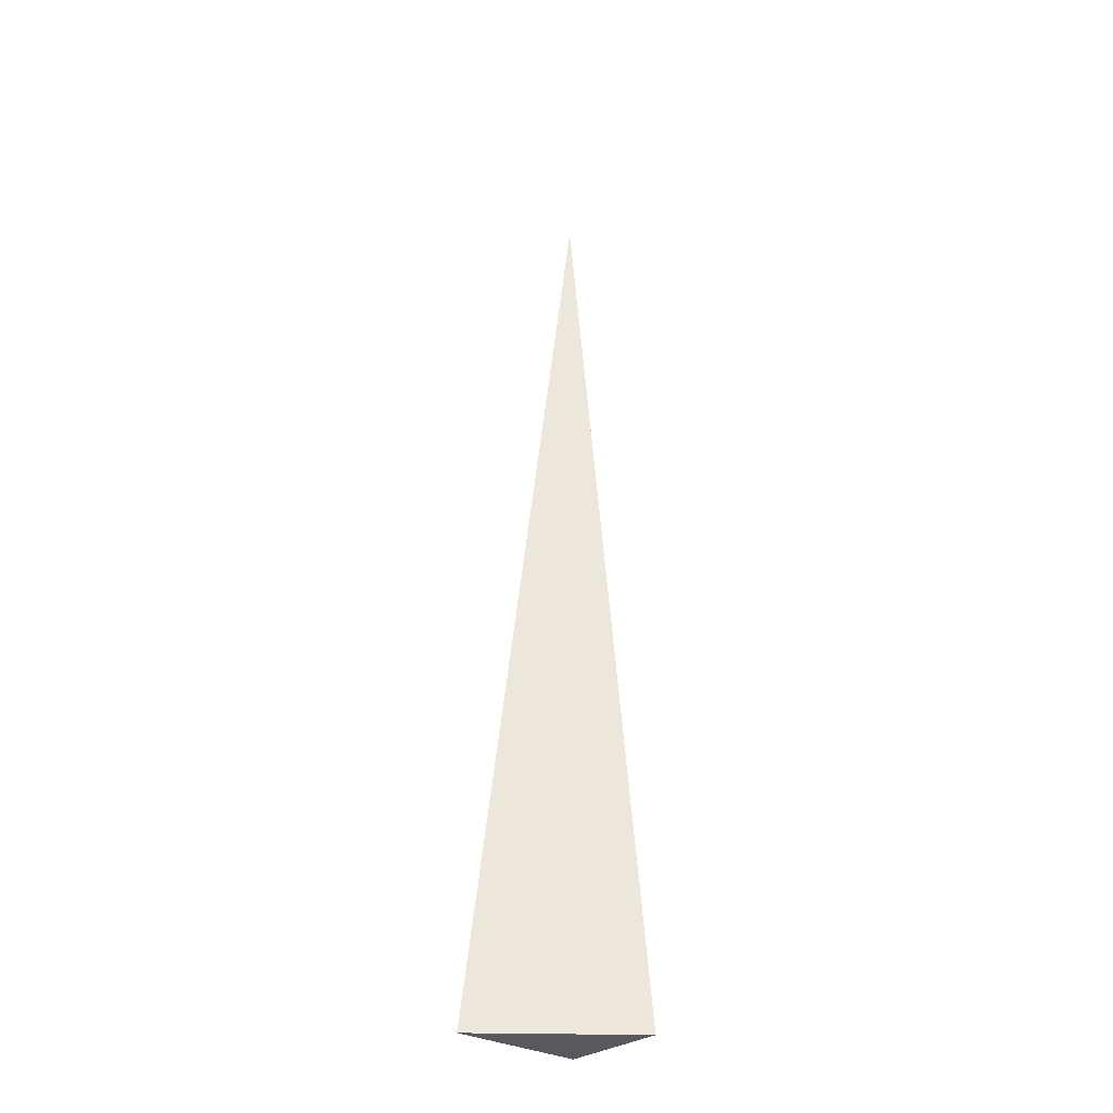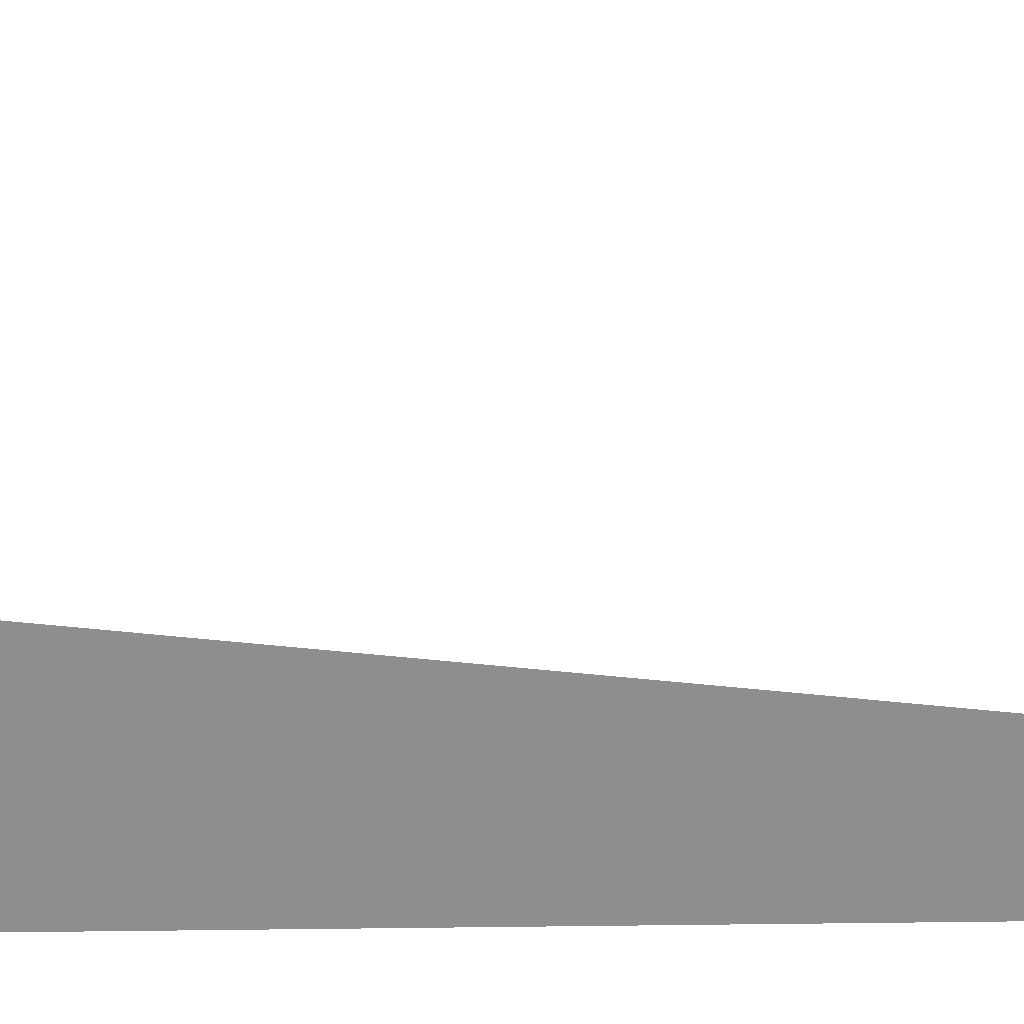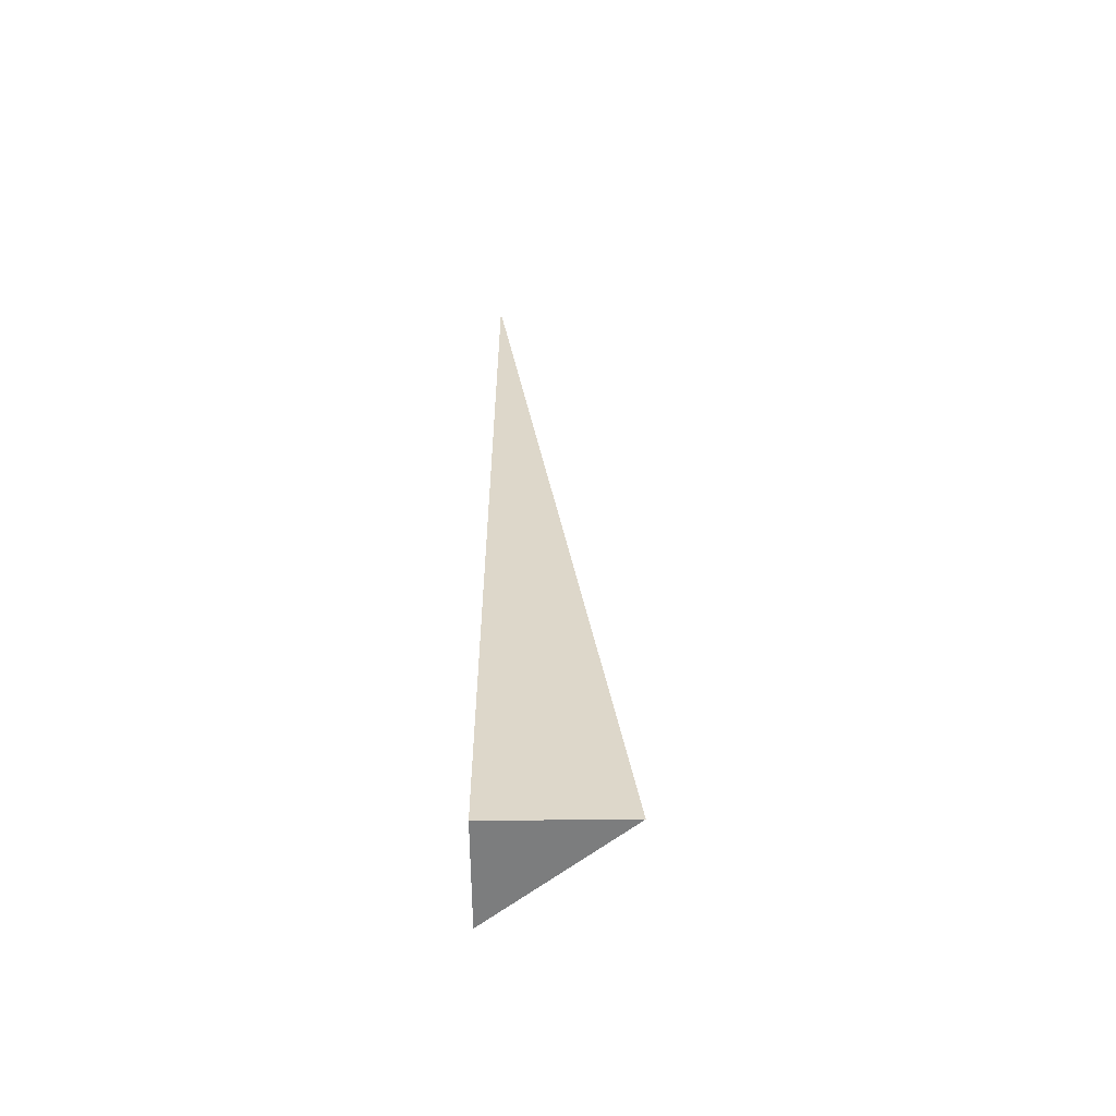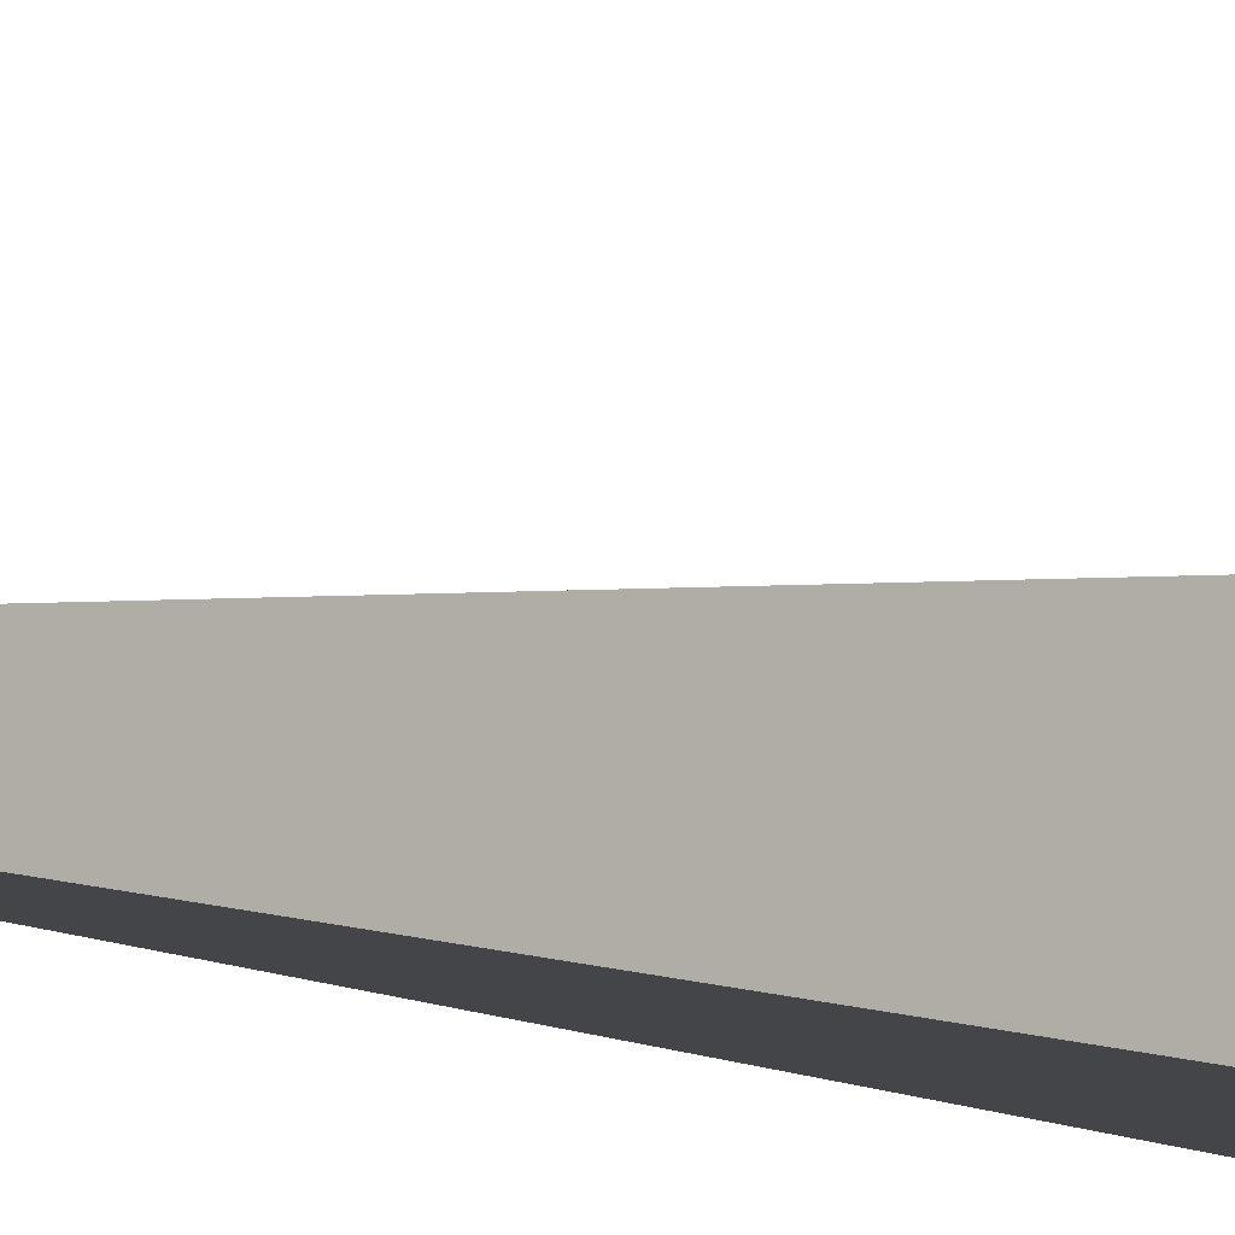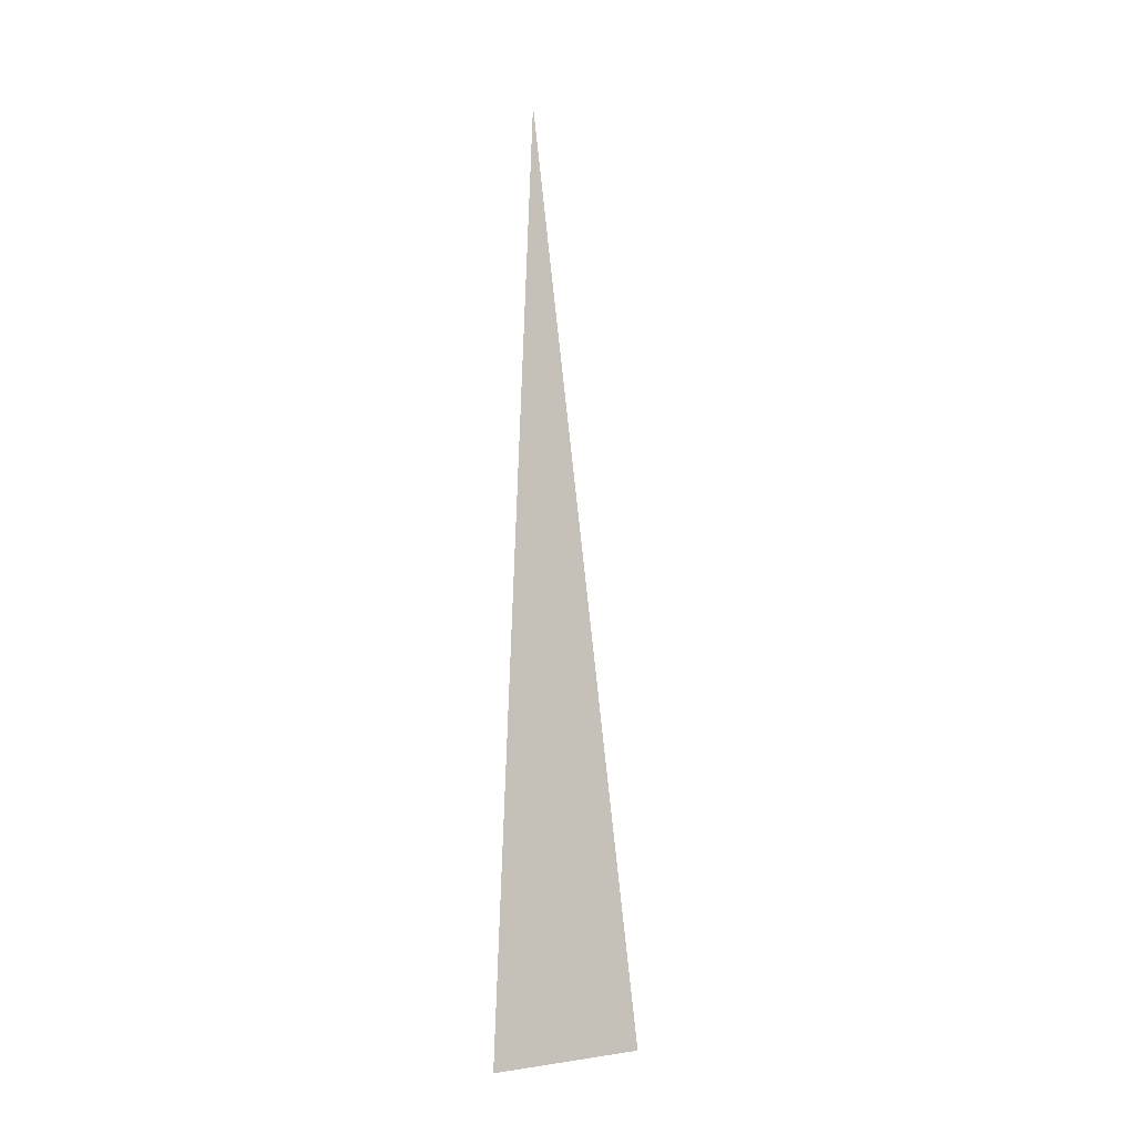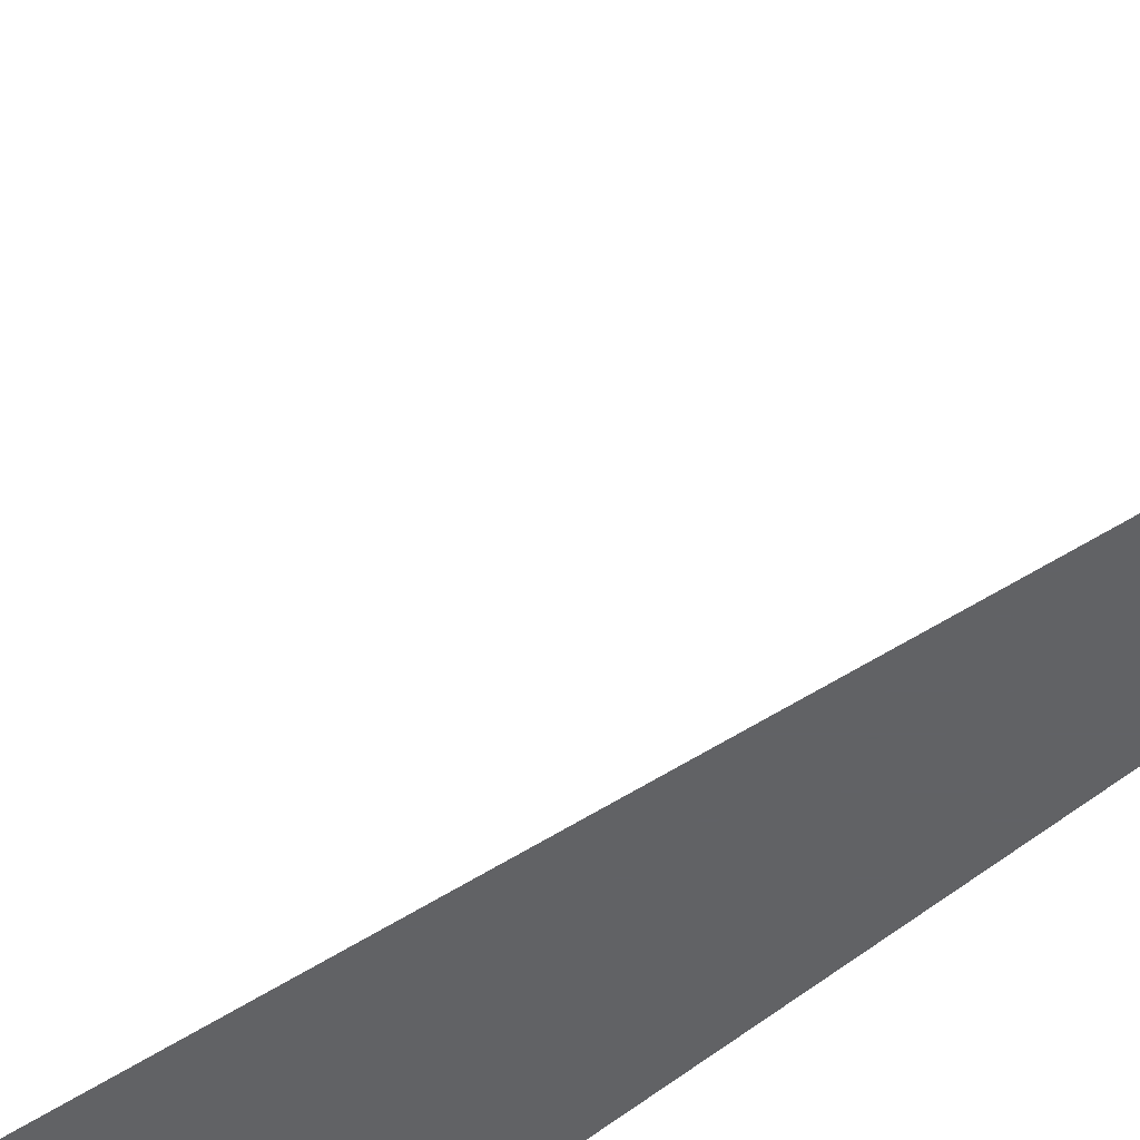
<metadata>
{"format":"obj","ext":"obj","renderer":"f3d","projection":"perspective","resolution":1024,"background":"white","views":[{"elev":-29.5,"azim":49.0,"up":"+Y"},{"elev":-64.8,"azim":90.7,"up":"+Z"},{"elev":-59.0,"azim":-89.4,"up":"+Y"},{"elev":-9.1,"azim":-140.9,"up":"+Z"},{"elev":-2.4,"azim":14.7,"up":"+Y"},{"elev":-50.6,"azim":132.4,"up":"+Z"}]}
</metadata>
<code>
v -0.03784 -0.3327 -0.04703
v 0.1135 -0.3327 -0.04703
v -0.03784 0.9982 -0.04703
v -0.03784 -0.3327 0.1411
v -0.03784 0.3327 -0.04703
v 0.03784 0.3327 -0.04703
v 0.03784 -0.3327 -0.04703
v 0.03784 -0.3327 0.04703
v -0.03784 -0.3327 0.04703
v -0.03784 0.3327 0.04703
v -0.03784 0 -0.04703
v 3.469e-18 0 -0.04703
v 3.469e-18 -0.3327 -0.04703
v -0.03784 0.6655 -0.04703
v 3.469e-18 0.6655 -0.04703
v 3.469e-18 0.3327 -0.04703
v 0.07568 0 -0.04703
v 0.07568 -0.3327 -0.04703
v 0.03784 0 -0.04703
v 3.469e-18 -0.3327 0
v -0.03784 -0.3327 0
v 0.07568 -0.3327 0
v 0.03784 -0.3327 0
v 3.469e-18 -0.3327 0.09406
v -0.03784 -0.3327 0.09406
v 3.469e-18 -0.3327 0.04703
v -0.03784 0.3327 0
v -0.03784 0.6655 0
v -0.03784 0 0
v -0.03784 0 0.09406
v -0.03784 0 0.04703
v 0.03784 0 0
v 3.469e-18 0.3327 0
v 3.469e-18 0 0.04703
v -0.03784 -0.1664 -0.04703
v -0.01892 -0.1664 -0.04703
v -0.01892 -0.3327 -0.04703
v -0.03784 0.1664 -0.04703
v -0.01892 0.1664 -0.04703
v -0.01892 0 -0.04703
v 0.01892 -0.1664 -0.04703
v 0.01892 -0.3327 -0.04703
v 3.469e-18 -0.1664 -0.04703
v -0.03784 0.4991 -0.04703
v -0.01892 0.4991 -0.04703
v -0.01892 0.3327 -0.04703
v -0.03784 0.8318 -0.04703
v -0.01892 0.8318 -0.04703
v -0.01892 0.6655 -0.04703
v 0.01892 0.4991 -0.04703
v 0.01892 0.3327 -0.04703
v 3.469e-18 0.4991 -0.04703
v 0.05676 0.1664 -0.04703
v 0.05676 0 -0.04703
v 0.03784 0.1664 -0.04703
v 0.0946 -0.1664 -0.04703
v 0.0946 -0.3327 -0.04703
v 0.07568 -0.1664 -0.04703
v 0.05676 -0.3327 -0.04703
v 0.03784 -0.1664 -0.04703
v 0.05676 -0.1664 -0.04703
v 3.469e-18 0.1664 -0.04703
v 0.01892 0.1664 -0.04703
v 0.01892 0 -0.04703
v -0.01892 -0.3327 -0.02352
v -0.03784 -0.3327 -0.02352
v 0.01892 -0.3327 -0.02352
v 3.469e-18 -0.3327 -0.02352
v -0.01892 -0.3327 0.02352
v -0.03784 -0.3327 0.02352
v -0.01892 -0.3327 0
v 0.05676 -0.3327 -0.02352
v 0.03784 -0.3327 -0.02352
v 0.0946 -0.3327 -0.02352
v 0.07568 -0.3327 -0.02352
v 0.05676 -0.3327 0.02352
v 0.03784 -0.3327 0.02352
v 0.05676 -0.3327 0
v 0.01892 -0.3327 0.07055
v 3.469e-18 -0.3327 0.07055
v 0.01892 -0.3327 0.04703
v -0.01892 -0.3327 0.1176
v -0.03784 -0.3327 0.1176
v -0.01892 -0.3327 0.09406
v -0.03784 -0.3327 0.07055
v -0.01892 -0.3327 0.04703
v -0.01892 -0.3327 0.07055
v 0.01892 -0.3327 0
v 0.01892 -0.3327 0.02352
v 3.469e-18 -0.3327 0.02352
v -0.03784 0.6655 -0.02352
v -0.03784 0.8318 -0.02352
v -0.03784 0.3327 -0.02352
v -0.03784 0.4991 -0.02352
v -0.03784 0.3327 0.02352
v -0.03784 0.4991 0.02352
v -0.03784 0.4991 0
v -0.03784 0 -0.02352
v -0.03784 0.1664 -0.02352
v -0.03784 -0.1664 -0.02352
v -0.03784 -0.1664 0.02352
v -0.03784 -0.1664 0
v -0.03784 -0.1664 0.07055
v -0.03784 -0.1664 0.04703
v -0.03784 -0.1664 0.1176
v -0.03784 -0.1664 0.09406
v -0.03784 0.1664 0.07055
v -0.03784 0.1664 0.04703
v -0.03784 0 0.07055
v -0.03784 0.1664 0
v -0.03784 0 0.02352
v -0.03784 0.1664 0.02352
v 0.07568 -0.1664 -0.02352
v 0.03784 0.1664 -0.02352
v 0.05676 0 -0.02352
v 0.03784 -0.1664 0.02352
v 0.05676 -0.1664 0
v 3.469e-18 0.4991 -0.02352
v 0.01892 0.3327 -0.02352
v -0.01892 0.6655 -0.02352
v -0.01892 0.3327 0.02352
v -0.01892 0.4991 0
v -0.01892 0 0.07055
v -0.01892 0.1664 0.04703
v -0.01892 -0.1664 0.09406
v 0.01892 -0.1664 0.04703
v 3.469e-18 -0.1664 0.07055
v 0.01892 0.1664 0
v 3.469e-18 0.1664 0.02352
v 0.01892 0 0.02352
f 1 35 37
f 35 11 36
f 36 13 37
f 35 36 37
f 11 38 40
f 38 5 39
f 39 12 40
f 38 39 40
f 12 41 43
f 41 7 42
f 42 13 43
f 41 42 43
f 11 40 36
f 40 12 43
f 43 13 36
f 40 43 36
f 5 44 46
f 44 14 45
f 45 16 46
f 44 45 46
f 14 47 49
f 47 3 48
f 48 15 49
f 47 48 49
f 15 50 52
f 50 6 51
f 51 16 52
f 50 51 52
f 14 49 45
f 49 15 52
f 52 16 45
f 49 52 45
f 6 53 55
f 53 17 54
f 54 19 55
f 53 54 55
f 17 56 58
f 56 2 57
f 57 18 58
f 56 57 58
f 18 59 61
f 59 7 60
f 60 19 61
f 59 60 61
f 17 58 54
f 58 18 61
f 61 19 54
f 58 61 54
f 5 46 39
f 46 16 62
f 62 12 39
f 46 62 39
f 16 51 63
f 51 6 55
f 55 19 63
f 51 55 63
f 19 60 64
f 60 7 41
f 41 12 64
f 60 41 64
f 16 63 62
f 63 19 64
f 64 12 62
f 63 64 62
f 1 37 66
f 37 13 65
f 65 21 66
f 37 65 66
f 13 42 68
f 42 7 67
f 67 20 68
f 42 67 68
f 20 69 71
f 69 9 70
f 70 21 71
f 69 70 71
f 13 68 65
f 68 20 71
f 71 21 65
f 68 71 65
f 7 59 73
f 59 18 72
f 72 23 73
f 59 72 73
f 18 57 75
f 57 2 74
f 74 22 75
f 57 74 75
f 22 76 78
f 76 8 77
f 77 23 78
f 76 77 78
f 18 75 72
f 75 22 78
f 78 23 72
f 75 78 72
f 8 79 81
f 79 24 80
f 80 26 81
f 79 80 81
f 24 82 84
f 82 4 83
f 83 25 84
f 82 83 84
f 25 85 87
f 85 9 86
f 86 26 87
f 85 86 87
f 24 84 80
f 84 25 87
f 87 26 80
f 84 87 80
f 7 73 67
f 73 23 88
f 88 20 67
f 73 88 67
f 23 77 89
f 77 8 81
f 81 26 89
f 77 81 89
f 26 86 90
f 86 9 69
f 69 20 90
f 86 69 90
f 23 89 88
f 89 26 90
f 90 20 88
f 89 90 88
f 3 47 92
f 47 14 91
f 91 28 92
f 47 91 92
f 14 44 94
f 44 5 93
f 93 27 94
f 44 93 94
f 27 95 97
f 95 10 96
f 96 28 97
f 95 96 97
f 14 94 91
f 94 27 97
f 97 28 91
f 94 97 91
f 5 38 99
f 38 11 98
f 98 29 99
f 38 98 99
f 11 35 100
f 35 1 66
f 66 21 100
f 35 66 100
f 21 70 102
f 70 9 101
f 101 29 102
f 70 101 102
f 11 100 98
f 100 21 102
f 102 29 98
f 100 102 98
f 9 85 104
f 85 25 103
f 103 31 104
f 85 103 104
f 25 83 106
f 83 4 105
f 105 30 106
f 83 105 106
f 30 107 109
f 107 10 108
f 108 31 109
f 107 108 109
f 25 106 103
f 106 30 109
f 109 31 103
f 106 109 103
f 5 99 93
f 99 29 110
f 110 27 93
f 99 110 93
f 29 101 111
f 101 9 104
f 104 31 111
f 101 104 111
f 31 108 112
f 108 10 95
f 95 27 112
f 108 95 112
f 29 111 110
f 111 31 112
f 112 27 110
f 111 112 110
f 2 56 74
f 56 17 113
f 113 22 74
f 56 113 74
f 17 53 115
f 53 6 114
f 114 32 115
f 53 114 115
f 32 116 117
f 116 8 76
f 76 22 117
f 116 76 117
f 17 115 113
f 115 32 117
f 117 22 113
f 115 117 113
f 6 50 119
f 50 15 118
f 118 33 119
f 50 118 119
f 15 48 120
f 48 3 92
f 92 28 120
f 48 92 120
f 28 96 122
f 96 10 121
f 121 33 122
f 96 121 122
f 15 120 118
f 120 28 122
f 122 33 118
f 120 122 118
f 10 107 124
f 107 30 123
f 123 34 124
f 107 123 124
f 30 105 125
f 105 4 82
f 82 24 125
f 105 82 125
f 24 79 127
f 79 8 126
f 126 34 127
f 79 126 127
f 30 125 123
f 125 24 127
f 127 34 123
f 125 127 123
f 6 119 114
f 119 33 128
f 128 32 114
f 119 128 114
f 33 121 129
f 121 10 124
f 124 34 129
f 121 124 129
f 34 126 130
f 126 8 116
f 116 32 130
f 126 116 130
f 33 129 128
f 129 34 130
f 130 32 128
f 129 130 128

</code>
